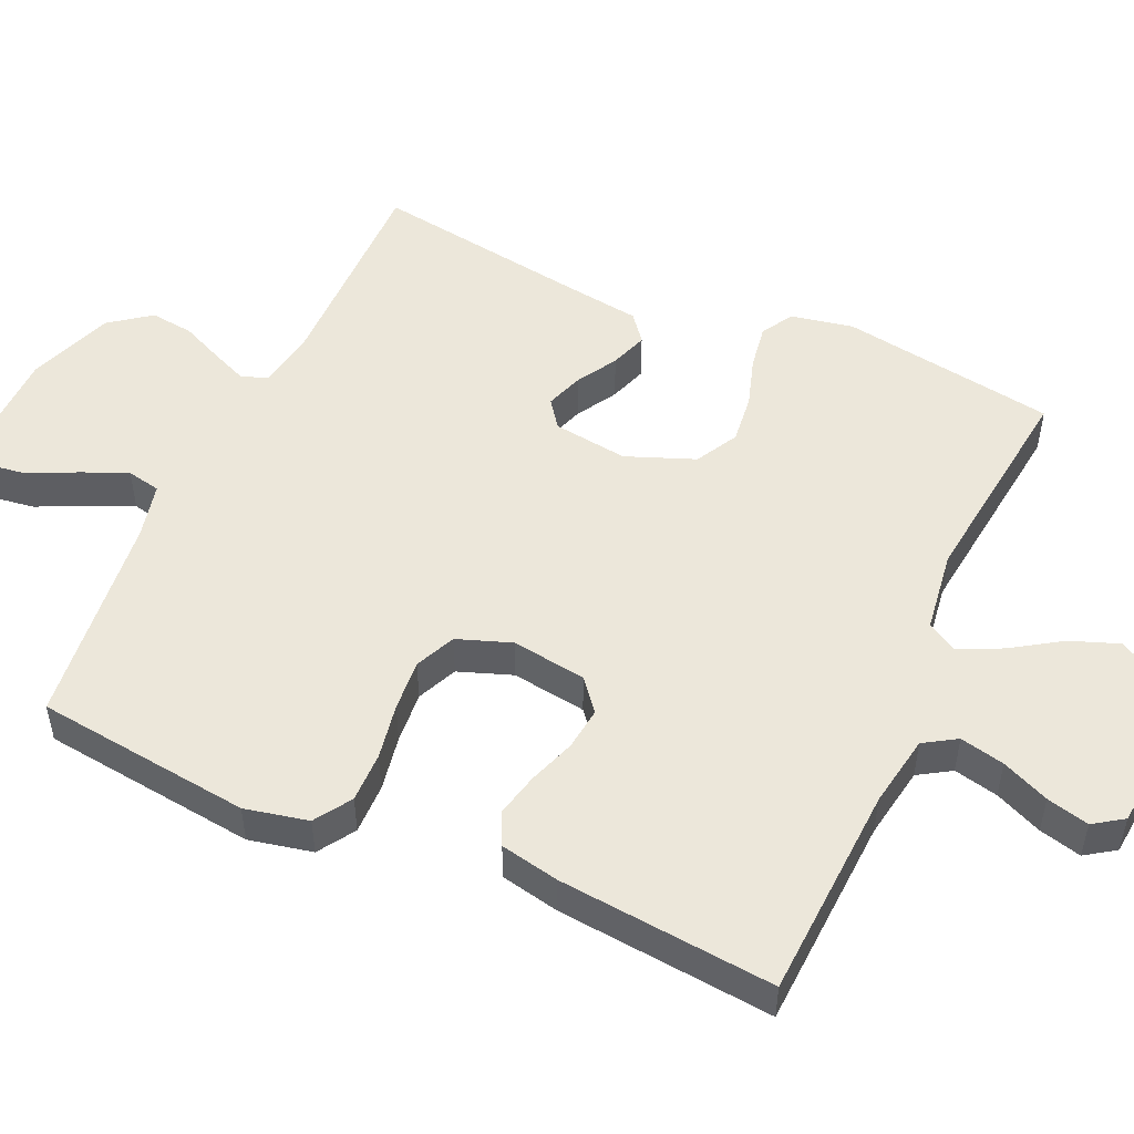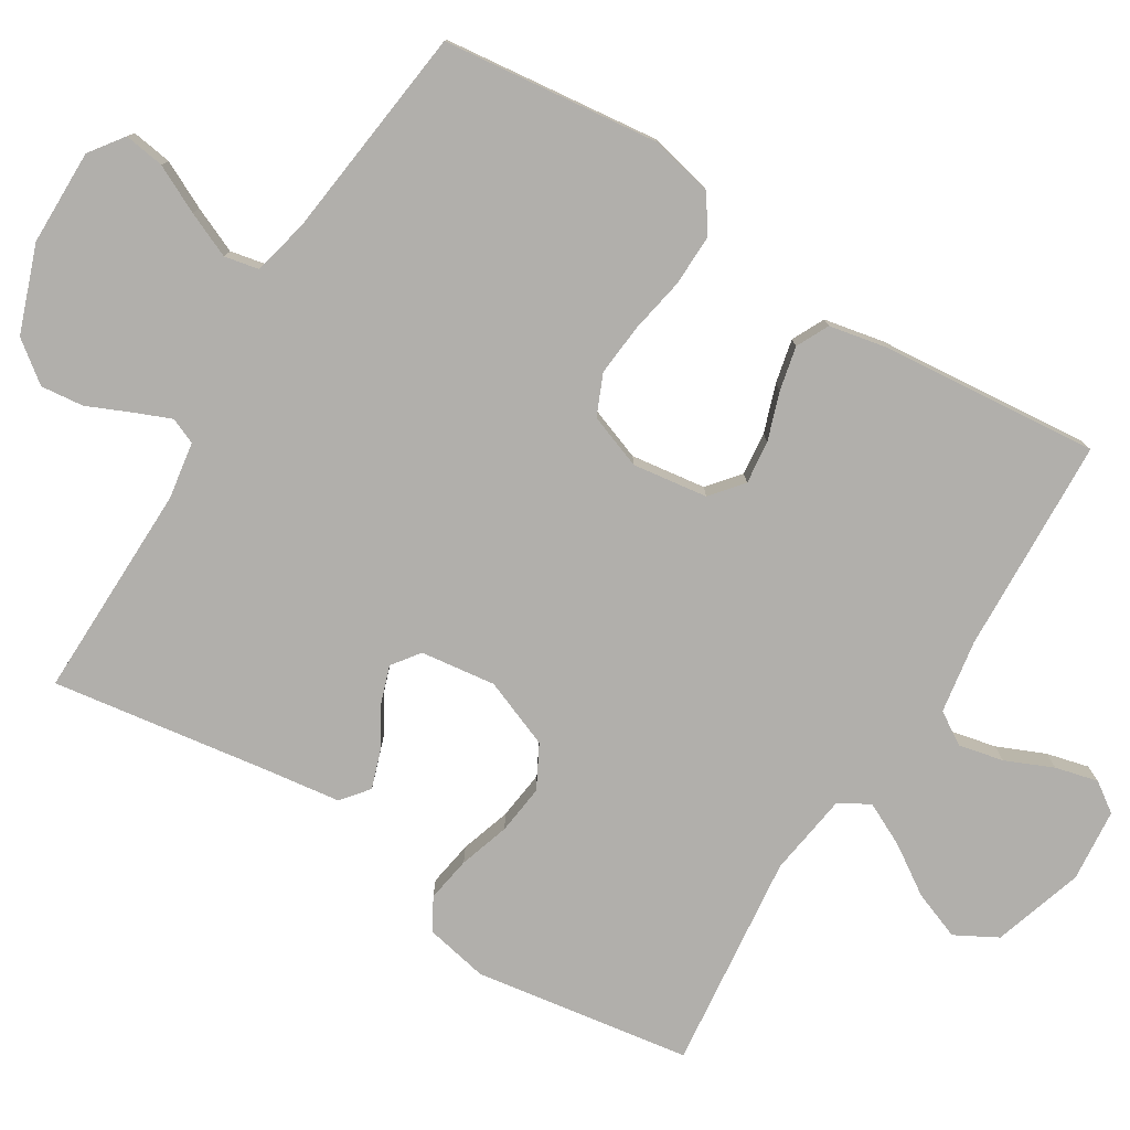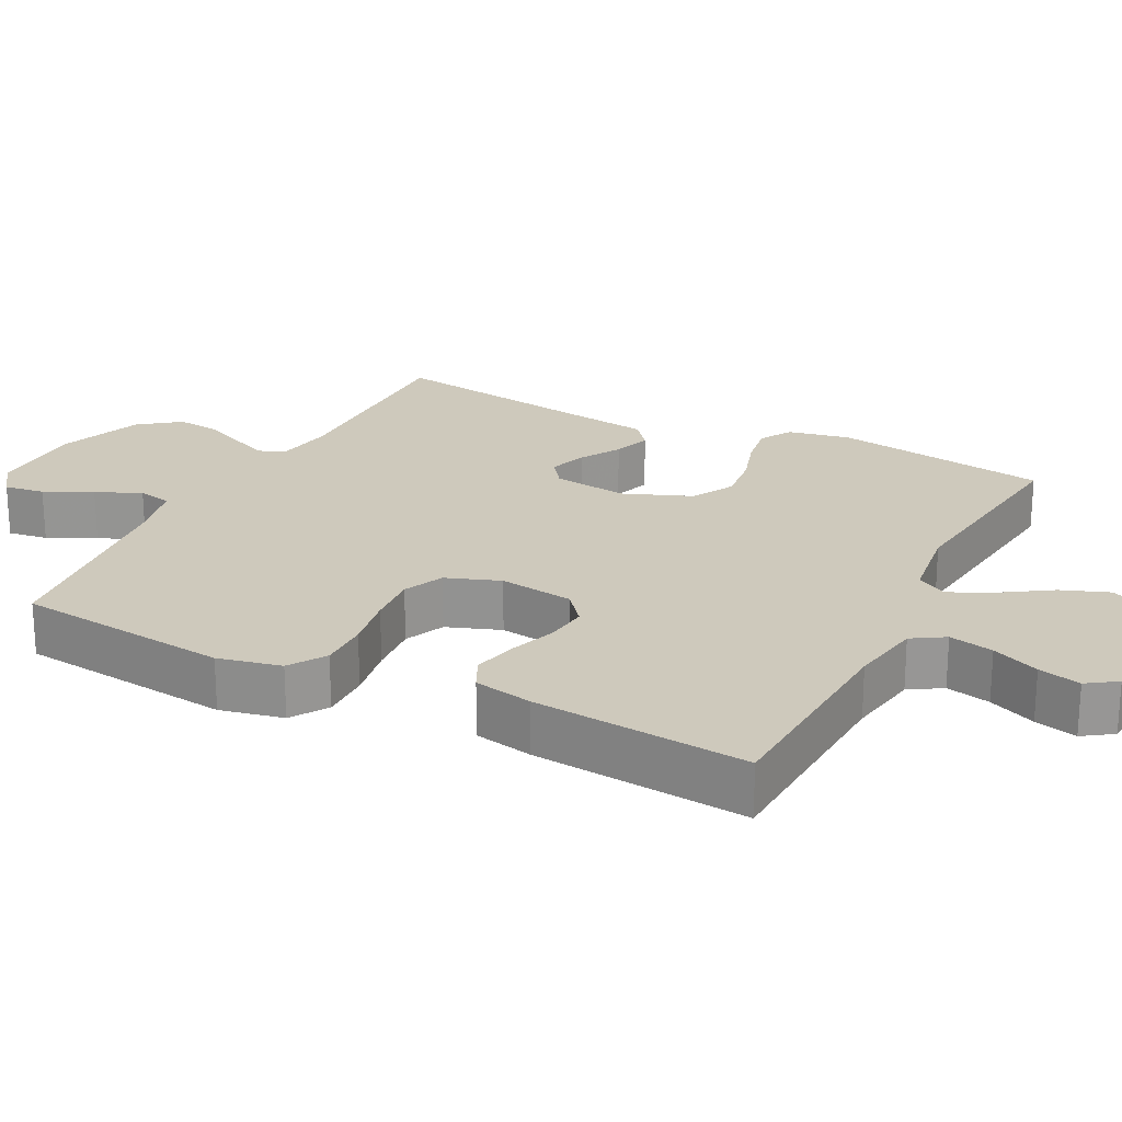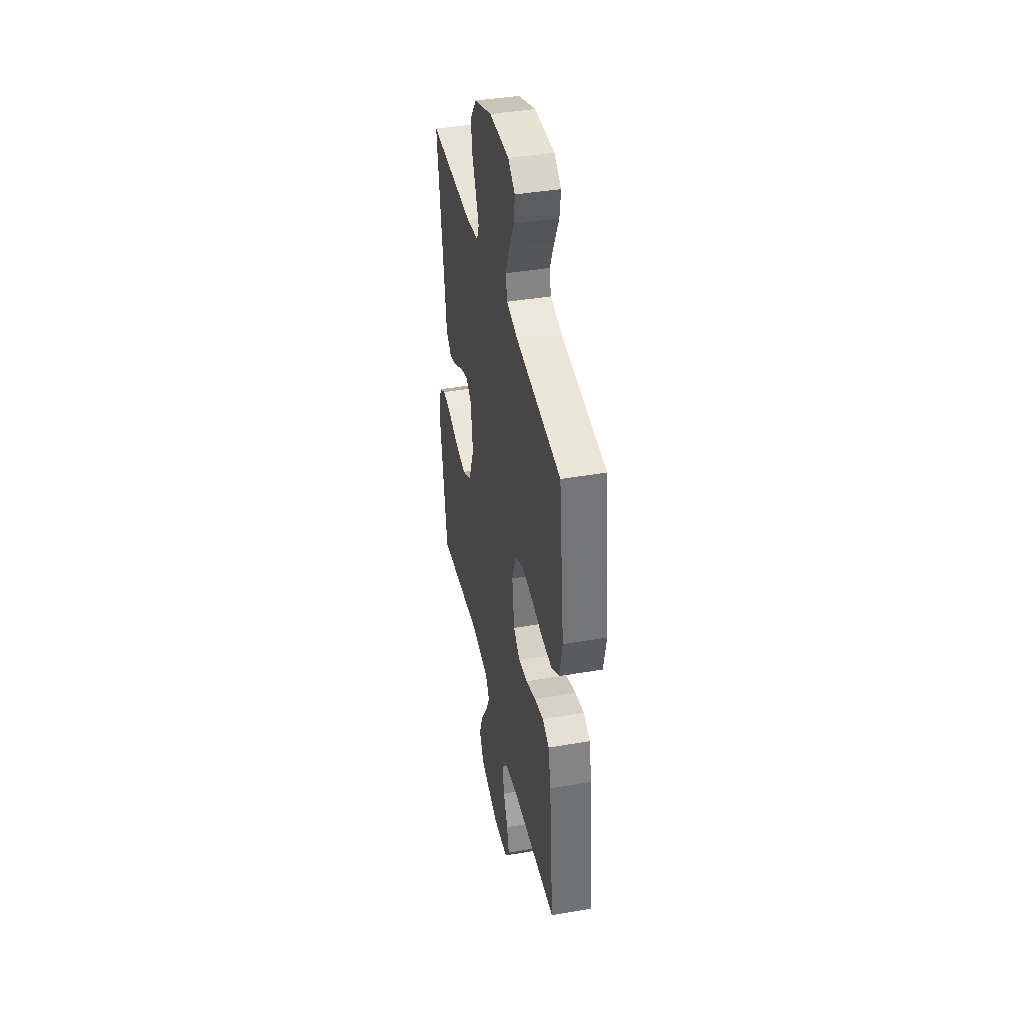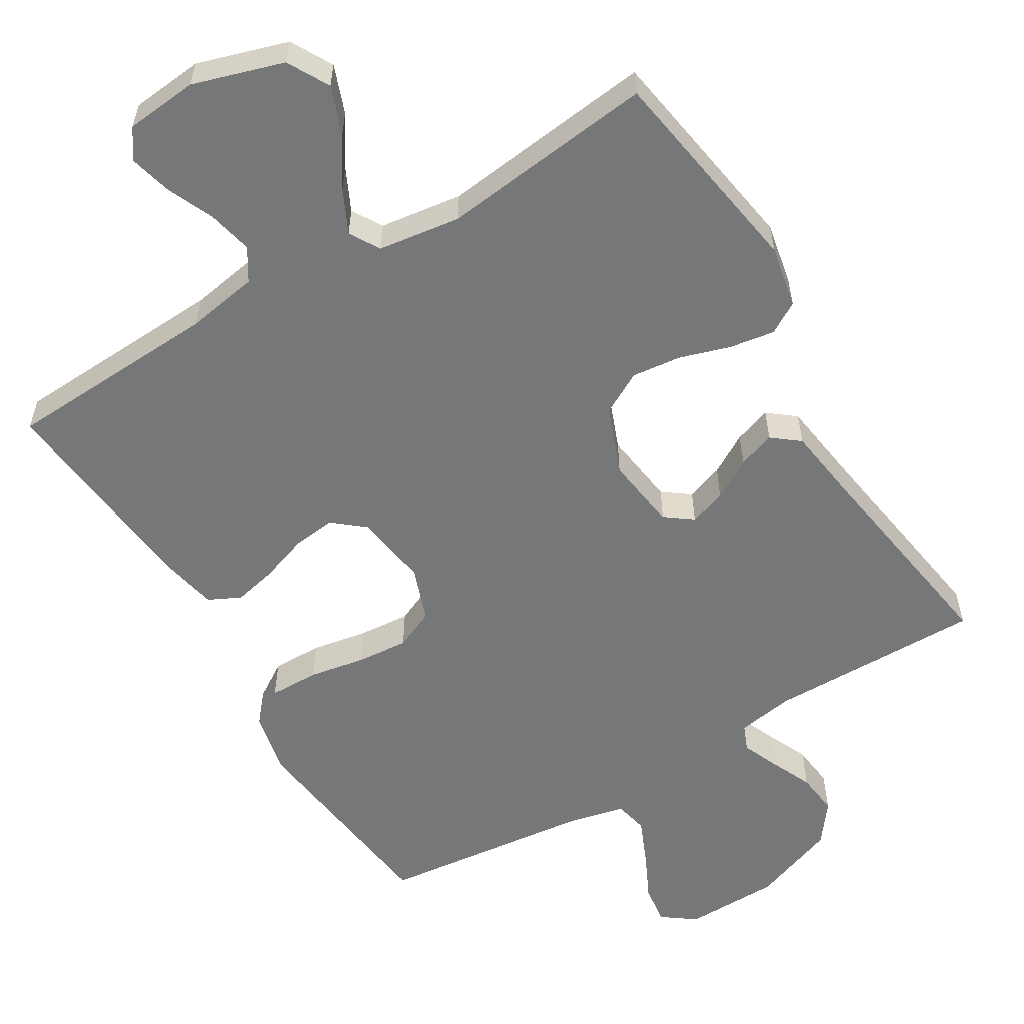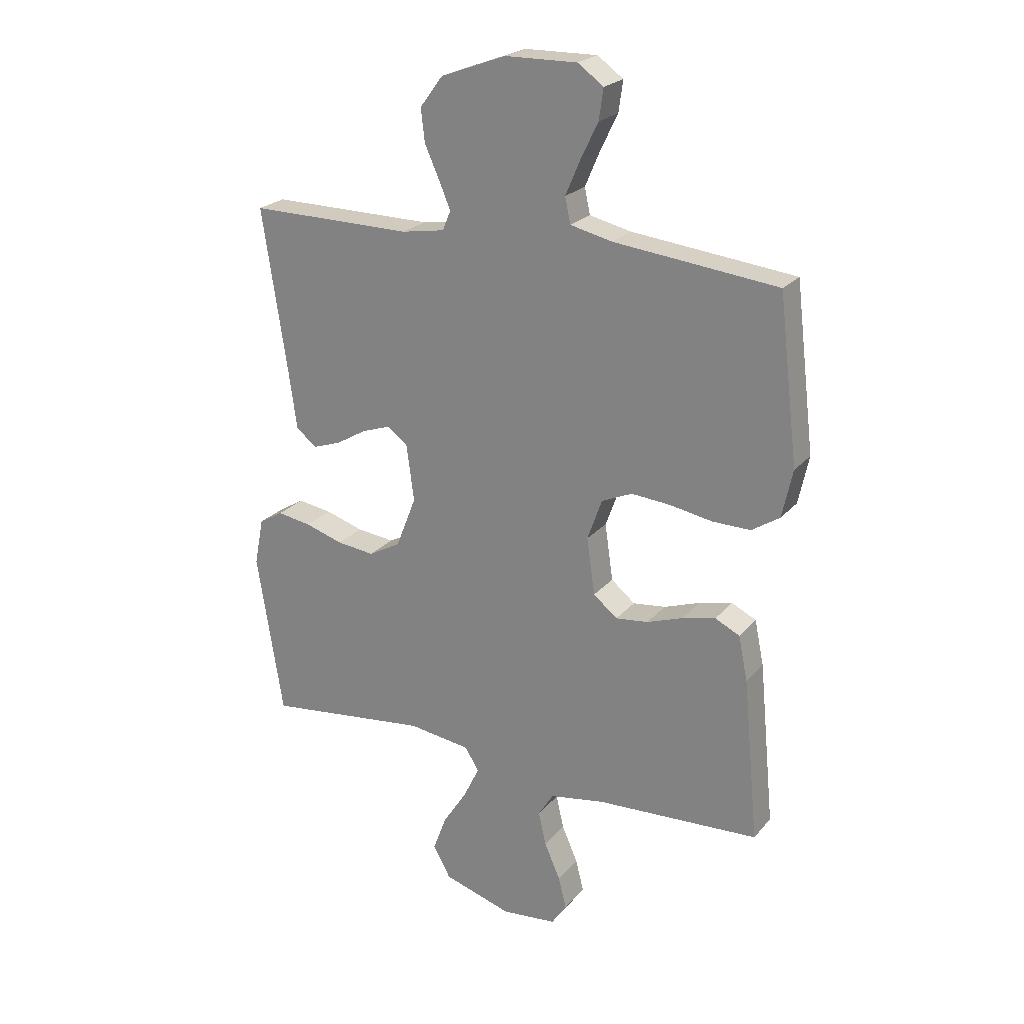
<metadata>
{"format":"obj","ext":"obj","renderer":"f3d","projection":"perspective","resolution":1024,"background":"white","views":[{"elev":50.9,"azim":114.2,"up":"+Y"},{"elev":-78.1,"azim":58.0,"up":"+Y"},{"elev":22.5,"azim":116.9,"up":"+Y"},{"elev":40.9,"azim":78.1,"up":"+Z"},{"elev":-57.0,"azim":-149.0,"up":"+Y"},{"elev":22.9,"azim":29.2,"up":"+Z"}]}
</metadata>
<code>
v -0.5 0.07 0.5
v -0.2 0.07 0.497
v -0.121 0.07 0.51
v -0.106 0.07 0.546
v -0.127 0.07 0.596
v -0.154 0.07 0.656
v -0.161 0.07 0.716
v -0.119 0.07 0.772
v 0 0.07 0.816
v 0.133 0.07 0.818
v 0.18 0.07 0.784
v 0.172 0.07 0.728
v 0.14 0.07 0.662
v 0.113 0.07 0.599
v 0.123 0.07 0.552
v 0.2 0.07 0.534
v 0.5 0.07 0.5
v 0.536 0.07 0.2
v 0.517 0.07 0.112
v 0.466 0.07 0.079
v 0.396 0.07 0.08
v 0.318 0.07 0.094
v 0.246 0.07 0.1
v 0.19 0.07 0.075
v 0.163 0.07 0
v 0.178 0.07 -0.104
v 0.222 0.07 -0.14
v 0.282 0.07 -0.133
v 0.348 0.07 -0.11
v 0.409 0.07 -0.096
v 0.454 0.07 -0.118
v 0.471 0.07 -0.2
v 0.5 0.07 -0.5
v 0.2 0.07 -0.515
v 0.099 0.07 -0.532
v 0.071 0.07 -0.577
v 0.085 0.07 -0.639
v 0.114 0.07 -0.705
v 0.129 0.07 -0.764
v 0.101 0.07 -0.805
v 0 0.07 -0.815
v -0.126 0.07 -0.776
v -0.158 0.07 -0.718
v -0.133 0.07 -0.651
v -0.089 0.07 -0.583
v -0.06 0.07 -0.523
v -0.085 0.07 -0.481
v -0.2 0.07 -0.465
v -0.5 0.07 -0.5
v -0.548 0.07 -0.2
v -0.531 0.07 -0.113
v -0.487 0.07 -0.087
v -0.424 0.07 -0.097
v -0.354 0.07 -0.119
v -0.285 0.07 -0.127
v -0.226 0.07 -0.095
v -0.189 0.07 0
v -0.203 0.07 0.104
v -0.241 0.07 0.132
v -0.293 0.07 0.114
v -0.349 0.07 0.081
v -0.401 0.07 0.063
v -0.439 0.07 0.093
v -0.454 0.07 0.2
v -0.5 0 0.5
v -0.2 0 0.497
v -0.121 0 0.51
v -0.106 0 0.546
v -0.127 0 0.596
v -0.154 0 0.656
v -0.161 0 0.716
v -0.119 0 0.772
v 0 0 0.816
v 0.133 0 0.818
v 0.18 0 0.784
v 0.172 0 0.728
v 0.14 0 0.662
v 0.113 0 0.599
v 0.123 0 0.552
v 0.2 0 0.534
v 0.5 0 0.5
v 0.536 0 0.2
v 0.517 0 0.112
v 0.466 0 0.079
v 0.396 0 0.08
v 0.318 0 0.094
v 0.246 0 0.1
v 0.19 0 0.075
v 0.163 0 0
v 0.178 0 -0.104
v 0.222 0 -0.14
v 0.282 0 -0.133
v 0.348 0 -0.11
v 0.409 0 -0.096
v 0.454 0 -0.118
v 0.471 0 -0.2
v 0.5 0 -0.5
v 0.2 0 -0.515
v 0.099 0 -0.532
v 0.071 0 -0.577
v 0.085 0 -0.639
v 0.114 0 -0.705
v 0.129 0 -0.764
v 0.101 0 -0.805
v 0 0 -0.815
v -0.126 0 -0.776
v -0.158 0 -0.718
v -0.133 0 -0.651
v -0.089 0 -0.583
v -0.06 0 -0.523
v -0.085 0 -0.481
v -0.2 0 -0.465
v -0.5 0 -0.5
v -0.548 0 -0.2
v -0.531 0 -0.113
v -0.487 0 -0.087
v -0.424 0 -0.097
v -0.354 0 -0.119
v -0.285 0 -0.127
v -0.226 0 -0.095
v -0.189 0 0
v -0.203 0 0.104
v -0.241 0 0.132
v -0.293 0 0.114
v -0.349 0 0.081
v -0.401 0 0.063
v -0.439 0 0.093
v -0.454 0 0.2
f 62 63 64
f 61 62 64
f 60 61 64
f 64 1 2
f 60 64 2
f 59 60 2
f 58 59 2 3
f 57 58 3 4
f 52 53 54
f 51 52 54
f 50 51 54
f 49 50 54
f 48 49 54
f 47 48 54 55
f 46 47 55 56
f 43 44 45
f 42 43 45
f 41 42 45
f 40 41 45
f 39 40 45
f 38 39 45
f 37 38 45
f 36 37 45 46
f 46 56 57
f 36 46 57
f 35 36 57
f 32 33 34
f 31 32 34
f 30 31 34
f 29 30 34
f 28 29 34
f 27 28 34 35
f 20 21 22
f 19 20 22
f 18 19 22
f 17 18 22
f 16 17 22
f 15 16 22 23
f 11 12 13
f 10 11 13
f 9 10 13
f 8 9 13
f 7 8 13
f 6 7 13
f 5 6 13
f 4 5 13 14
f 57 4 14 15
f 26 27 35 57
f 25 26 57
f 24 25 57 15
f 15 23 24
f 128 127 126
f 128 126 125
f 128 125 124
f 66 65 128
f 66 128 124
f 66 124 123
f 67 66 123 122
f 68 67 122 121
f 118 117 116
f 118 116 115
f 118 115 114
f 118 114 113
f 118 113 112
f 119 118 112 111
f 120 119 111 110
f 109 108 107
f 109 107 106
f 109 106 105
f 109 105 104
f 109 104 103
f 109 103 102
f 109 102 101
f 110 109 101 100
f 121 120 110
f 121 110 100
f 121 100 99
f 98 97 96
f 98 96 95
f 98 95 94
f 98 94 93
f 98 93 92
f 99 98 92 91
f 86 85 84
f 86 84 83
f 86 83 82
f 86 82 81
f 86 81 80
f 87 86 80 79
f 77 76 75
f 77 75 74
f 77 74 73
f 77 73 72
f 77 72 71
f 77 71 70
f 77 70 69
f 78 77 69 68
f 79 78 68 121
f 121 99 91 90
f 121 90 89
f 79 121 89 88
f 88 87 79
f 1 65 66 2
f 2 66 67 3
f 3 67 68 4
f 4 68 69 5
f 5 69 70 6
f 6 70 71 7
f 7 71 72 8
f 8 72 73 9
f 9 73 74 10
f 10 74 75 11
f 11 75 76 12
f 12 76 77 13
f 13 77 78 14
f 14 78 79 15
f 15 79 80 16
f 16 80 81 17
f 17 81 82 18
f 18 82 83 19
f 19 83 84 20
f 20 84 85 21
f 21 85 86 22
f 22 86 87 23
f 23 87 88 24
f 24 88 89 25
f 25 89 90 26
f 26 90 91 27
f 27 91 92 28
f 28 92 93 29
f 29 93 94 30
f 30 94 95 31
f 31 95 96 32
f 32 96 97 33
f 33 97 98 34
f 34 98 99 35
f 35 99 100 36
f 36 100 101 37
f 37 101 102 38
f 38 102 103 39
f 39 103 104 40
f 40 104 105 41
f 41 105 106 42
f 42 106 107 43
f 43 107 108 44
f 44 108 109 45
f 45 109 110 46
f 46 110 111 47
f 47 111 112 48
f 48 112 113 49
f 49 113 114 50
f 50 114 115 51
f 51 115 116 52
f 52 116 117 53
f 53 117 118 54
f 54 118 119 55
f 55 119 120 56
f 56 120 121 57
f 57 121 122 58
f 58 122 123 59
f 59 123 124 60
f 60 124 125 61
f 61 125 126 62
f 62 126 127 63
f 63 127 128 64
f 64 128 65 1

</code>
